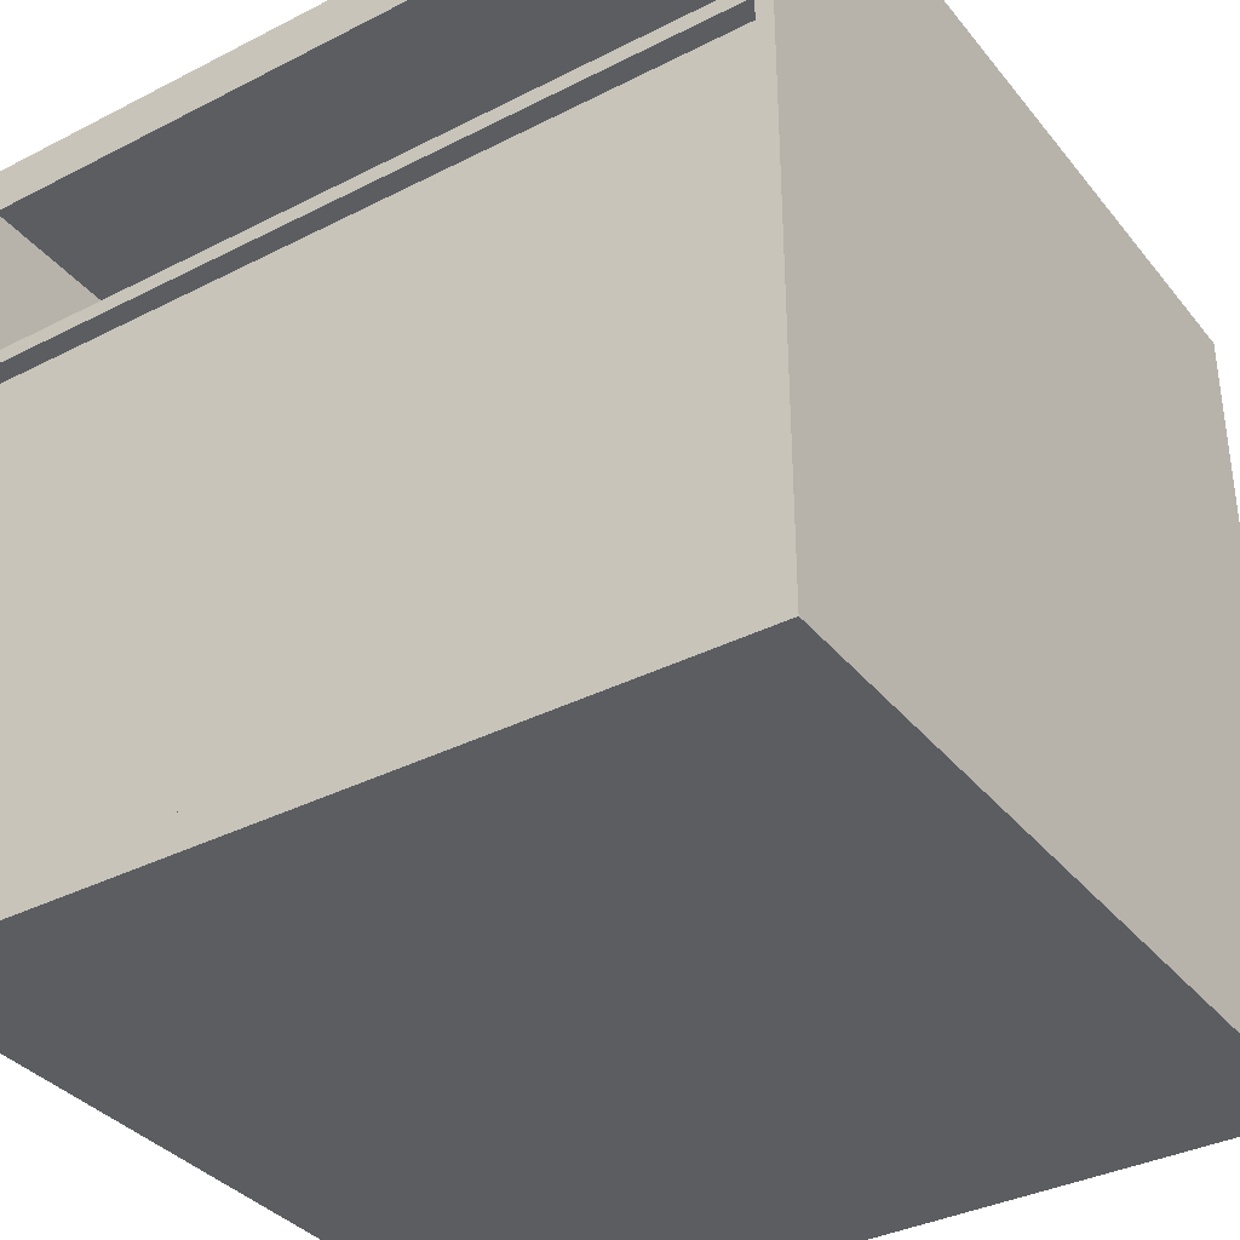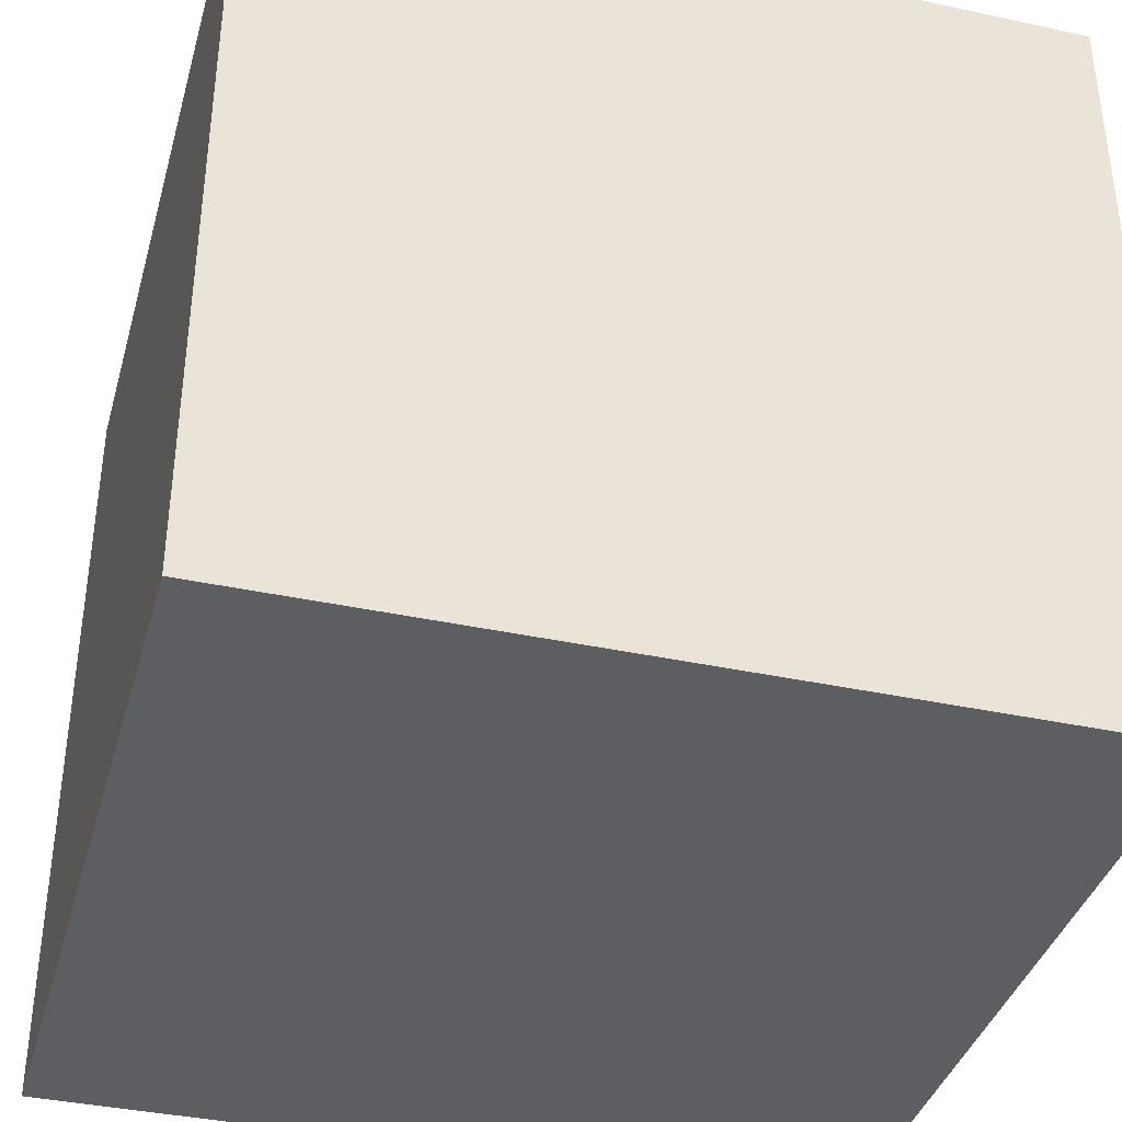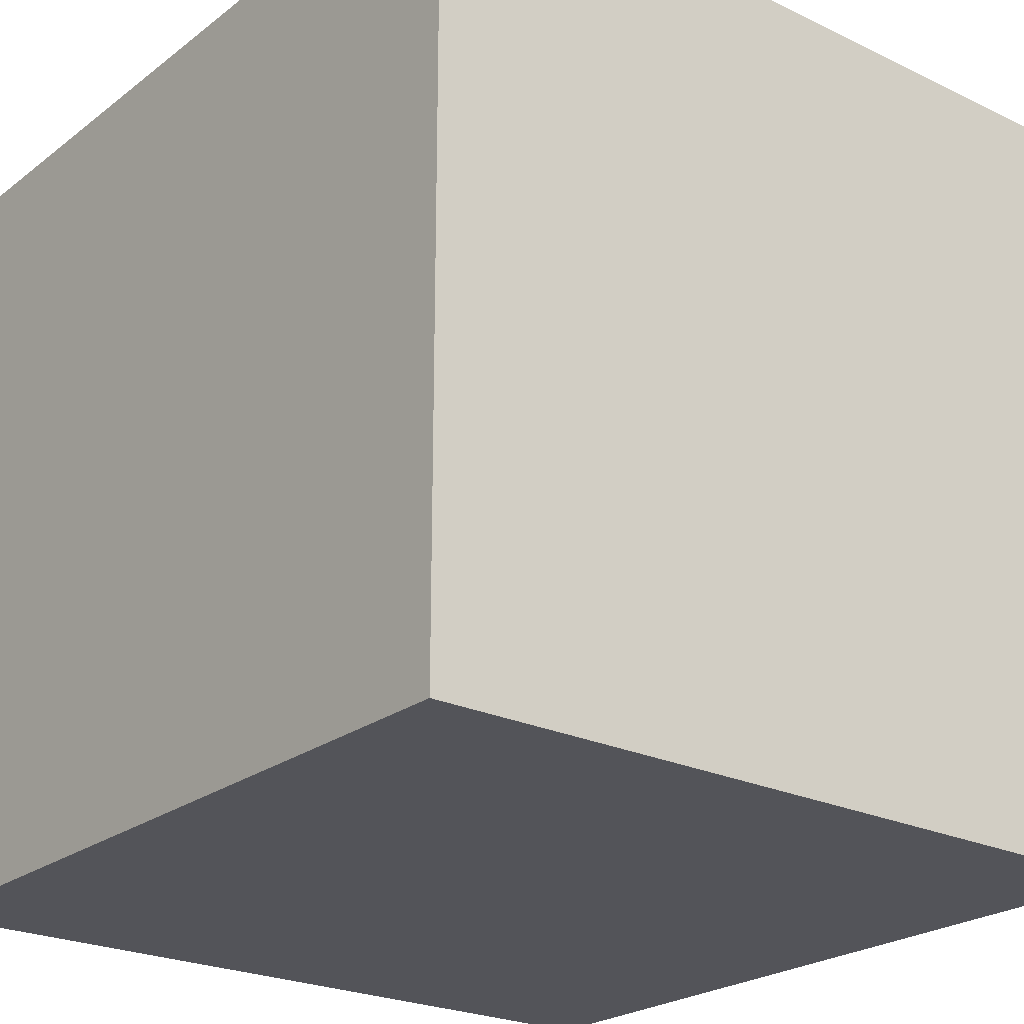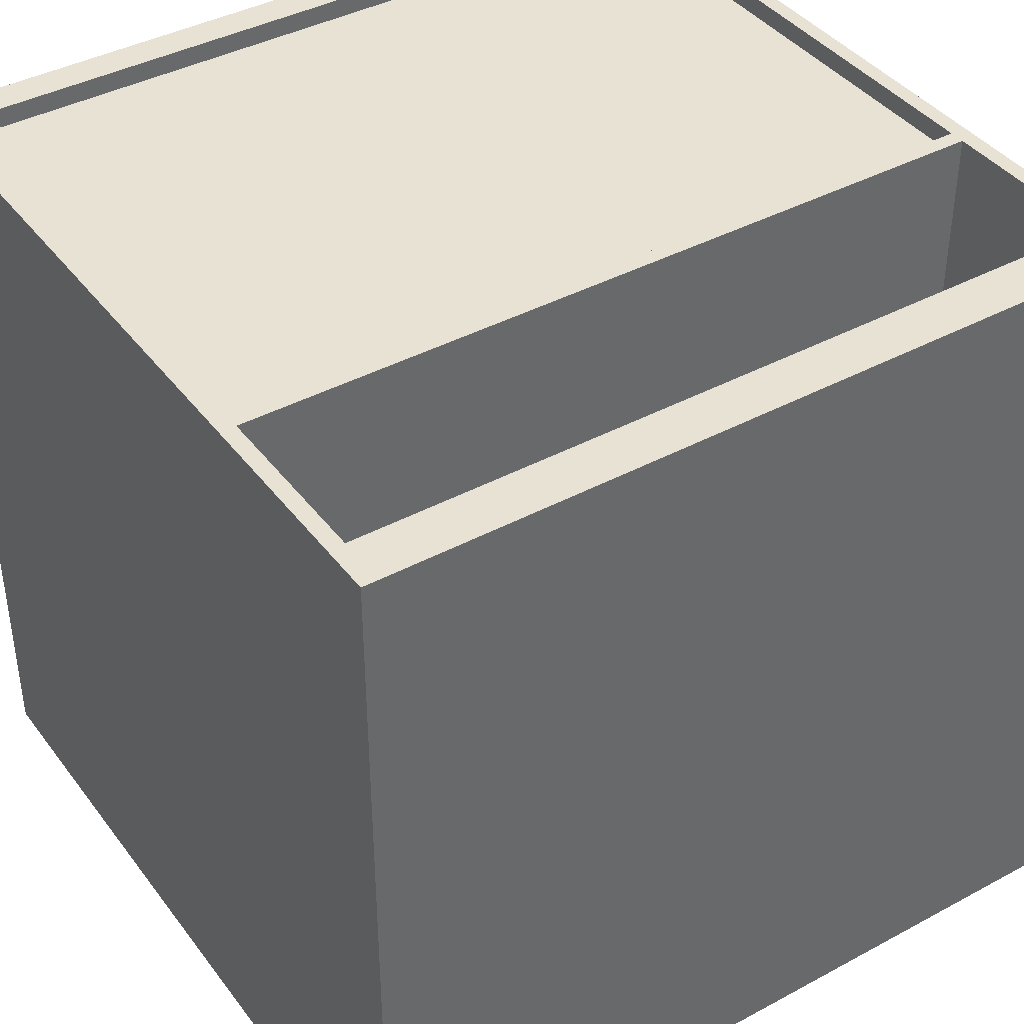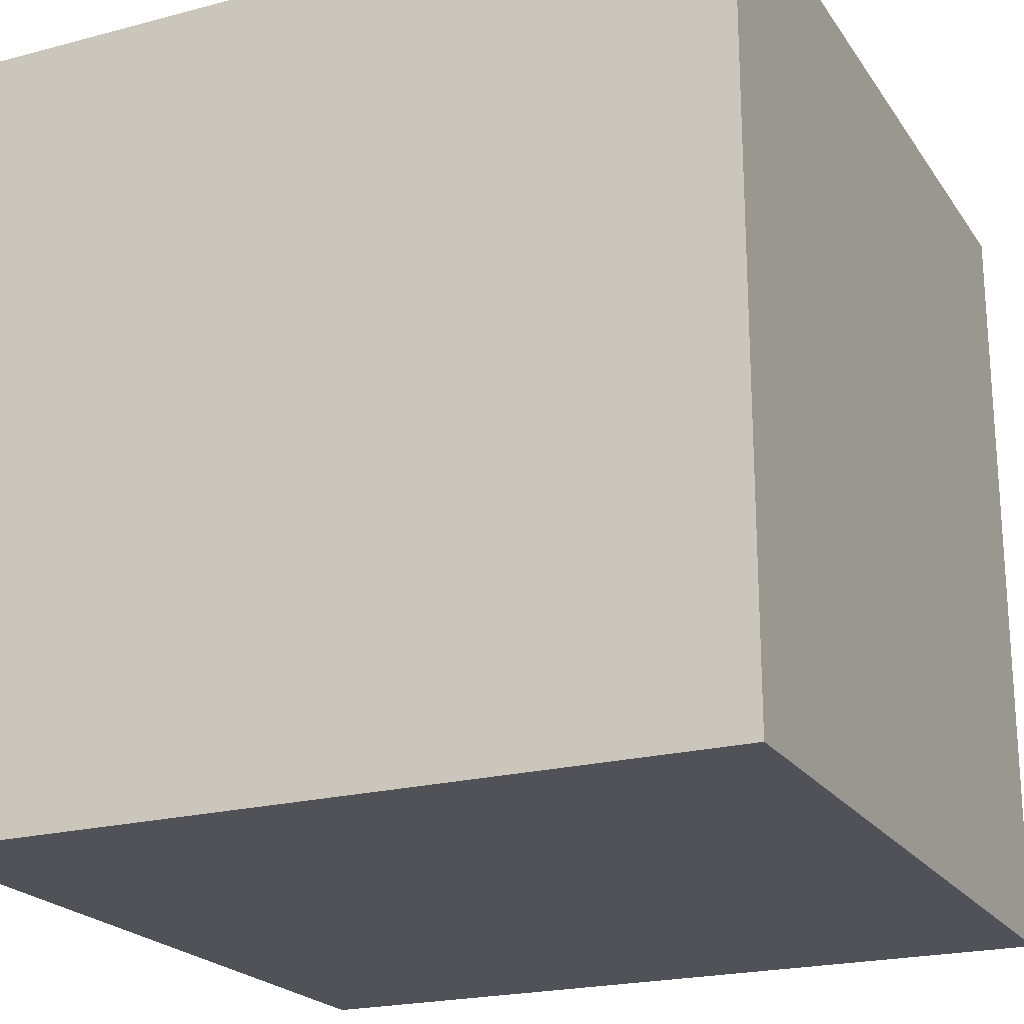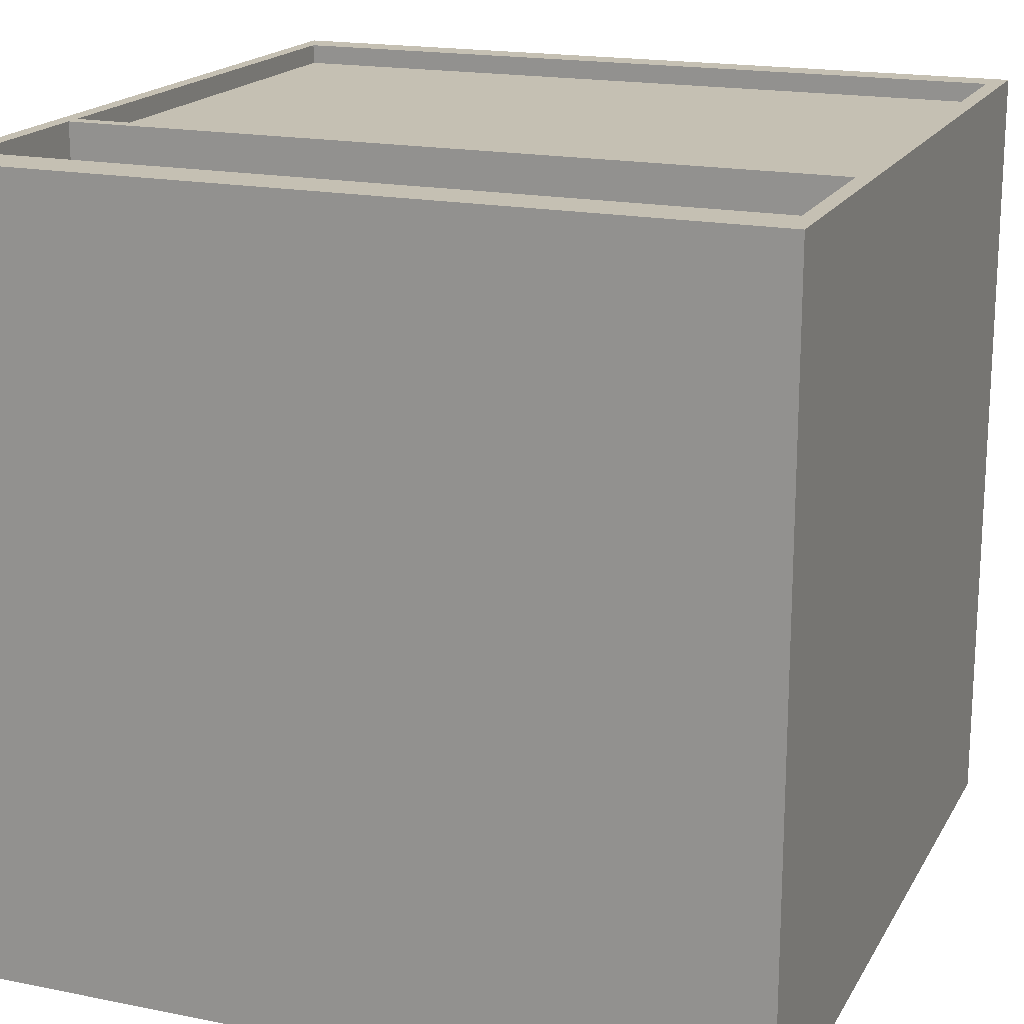
<metadata>
{"format":"obj","ext":"obj","renderer":"f3d","projection":"perspective","resolution":1024,"background":"white","views":[{"elev":-36.0,"azim":33.7,"up":"+Y"},{"elev":-38.2,"azim":74.7,"up":"+Z"},{"elev":-23.7,"azim":-128.7,"up":"+Y"},{"elev":40.6,"azim":146.6,"up":"+Z"},{"elev":-21.6,"azim":115.0,"up":"+Z"},{"elev":18.1,"azim":-158.7,"up":"+Z"}]}
</metadata>
<code>
o Cube.001
v -0.9597 0.008863 0.9047
v -0.9597 0.008863 1
v -1 0.008863 1
v -1 0.008863 0.9047
v -0.9597 2.009 0.9047
v -1 2.009 0.9047
v -1 2.009 1
v -0.9597 2.009 1
v 1 1.922 0.9047
v 1 2.009 0.9047
v 1 2.009 1
v 1 1.922 1
v -0.9597 1.922 1
v -1 1.922 1
v -1 1.922 -0.9047
v -1 2.009 -0.9047
v -1 2.009 -1
v -1 1.922 -1
v -0.9597 0.09586 -1
v -0.9597 0.008864 -1
v -1 0.008864 -1
v -1 0.09586 -1
v -1 1.922 0.9047
v 1 1.922 -1
v 1 2.009 -1
v 1 2.009 -0.9047
v 1 1.922 -0.9047
v -0.9597 2.009 -1
v -0.9597 2.009 -0.9047
v -0.9597 0.008864 -0.9047
v -1 0.008864 -0.9047
v 1 0.008864 -0.9047
v 1 0.09586 -0.9047
v 1 0.09586 0.9047
v 1 0.008863 0.9047
v 1 1.884 -0.9047
v 1 1.884 0.9047
v 1 0.008864 -1
v 1 0.09586 -1
v 1 1.884 -1
v -1 0.09586 0.9047
v -1 0.09586 -0.9047
v -1 1.884 0.9047
v -1 1.884 -0.9047
v -1 0.09586 1
v -1 1.884 1
v -0.9597 1.922 -1
v -0.9597 1.415 -1
v -1 1.415 -1
v -1 1.884 -1
v -0.9597 0.09586 1
v -0.9597 1.884 1
v 1 0.09586 1
v 1 0.008863 1
v 1 1.884 1
v 1 1.415 0.9047
v 1 1.415 1
v -0.9597 1.415 1
v -1 1.415 1
v -1 1.415 -0.9047
v -0.9597 1.453 -1
v -1 1.453 -1
v -1 1.415 0.9047
v 1 1.415 -1
v 1 1.415 -0.9047
v -0.9597 1.884 -1
v 1 1.453 0.9047
v 1 1.453 1
v -0.9597 1.453 1
v -1 1.453 1
v -1 1.453 -0.9047
v -1 1.453 0.9047
v 1 1.453 -1
v 1 1.453 -0.9047
v -0.9597 1.453 -0.6667
v -0.9597 1.884 -0.6667
v 0.96 1.415 1
v 0.96 1.453 1
v 0.96 1.884 -1
v 0.96 1.453 -1
v 0.96 1.922 -1
v 0.96 1.415 -1
v 0.96 0.09586 1
v 0.96 1.415 -0.6632
v 0.96 0.09586 -0.6632
v 0.96 1.884 1
v 0.96 1.922 1
v 0.96 0.008863 1
v 0.96 0.09586 -1
v 0.96 2.009 -1
v 0.96 0.008864 -0.9047
v 0.96 0.008863 0.9047
v 0.96 0.008864 -1
v 0.96 2.009 -0.9047
v 0.96 2.009 0.9047
v 0.96 2.009 1
v 0.96 1.453 -0.6667
v 0.96 1.884 -0.6667
v -0.9597 1.415 -0.6632
v -0.9597 0.09586 -0.6632
v 0.96 0.09586 0.8658
v -0.9597 0.09586 0.8658
v -0.9597 1.415 0.8658
v 0.96 1.415 0.8658
v 0.96 0.09586 0.9503
v 0.96 1.415 0.9503
v -0.9597 1.415 0.9503
v -0.9597 0.09586 0.9503
f 1 2 3 4
f 5 6 7 8
f 9 10 11 12
f 13 8 7 14
f 15 16 17 18
f 19 20 21 22
f 14 7 6 23
f 23 6 16 15
f 24 25 26 27
f 27 26 10 9
f 28 17 16 29
f 29 16 6 5
f 20 30 31 21
f 30 1 4 31
f 32 33 34 35
f 36 27 9 37
f 38 39 33 32
f 40 24 27 36
f 4 41 42 31
f 43 23 15 44
f 3 45 41 4
f 46 14 23 43
f 28 47 18 17
f 48 19 22 49
f 31 42 22 21
f 44 15 18 50
f 2 51 45 3
f 52 13 14 46
f 35 34 53 54
f 37 9 12 55
f 34 56 57 53
f 51 58 59 45
f 42 60 49 22
f 61 48 49 62
f 45 59 63 41
f 41 63 60 42
f 39 64 65 33
f 33 65 56 34
f 47 66 50 18
f 66 61 62 50
f 56 67 68 57
f 67 37 55 68
f 58 69 70 59
f 69 52 46 70
f 60 71 62 49
f 71 44 50 62
f 59 70 72 63
f 70 46 43 72
f 63 72 71 60
f 72 43 44 71
f 64 73 74 65
f 73 40 36 74
f 65 74 67 56
f 74 36 37 67
f 52 69 75 76
f 77 78 69 58
f 79 80 61 66
f 81 79 66 47
f 80 82 48 61
f 83 77 84 85
f 86 87 13 52
f 88 83 51 2
f 82 89 19 48
f 90 81 47 28
f 91 92 1 30
f 93 91 30 20
f 94 29 5 95
f 90 28 29 94
f 89 93 20 19
f 87 96 8 13
f 95 5 8 96
f 92 88 2 1
f 35 54 88 92
f 10 95 96 11
f 12 11 96 87
f 39 38 93 89
f 25 90 94 26
f 26 94 95 10
f 38 32 91 93
f 32 35 92 91
f 25 24 81 90
f 64 39 89 82
f 54 53 83 88
f 55 12 87 86
f 53 57 77 83
f 73 64 82 80
f 24 40 79 81
f 40 73 80 79
f 57 68 78 77
f 68 55 86 78
f 97 98 76 75
f 69 78 97 75
f 78 86 98 97
f 86 52 76 98
f 85 84 99 100
f 77 58 99 84
f 58 51 100 99
f 51 83 85 100
f 101 102 103 104
f 105 106 107 108
f 101 104 106 105
f 104 103 107 106
f 103 102 108 107
f 102 101 105 108

</code>
